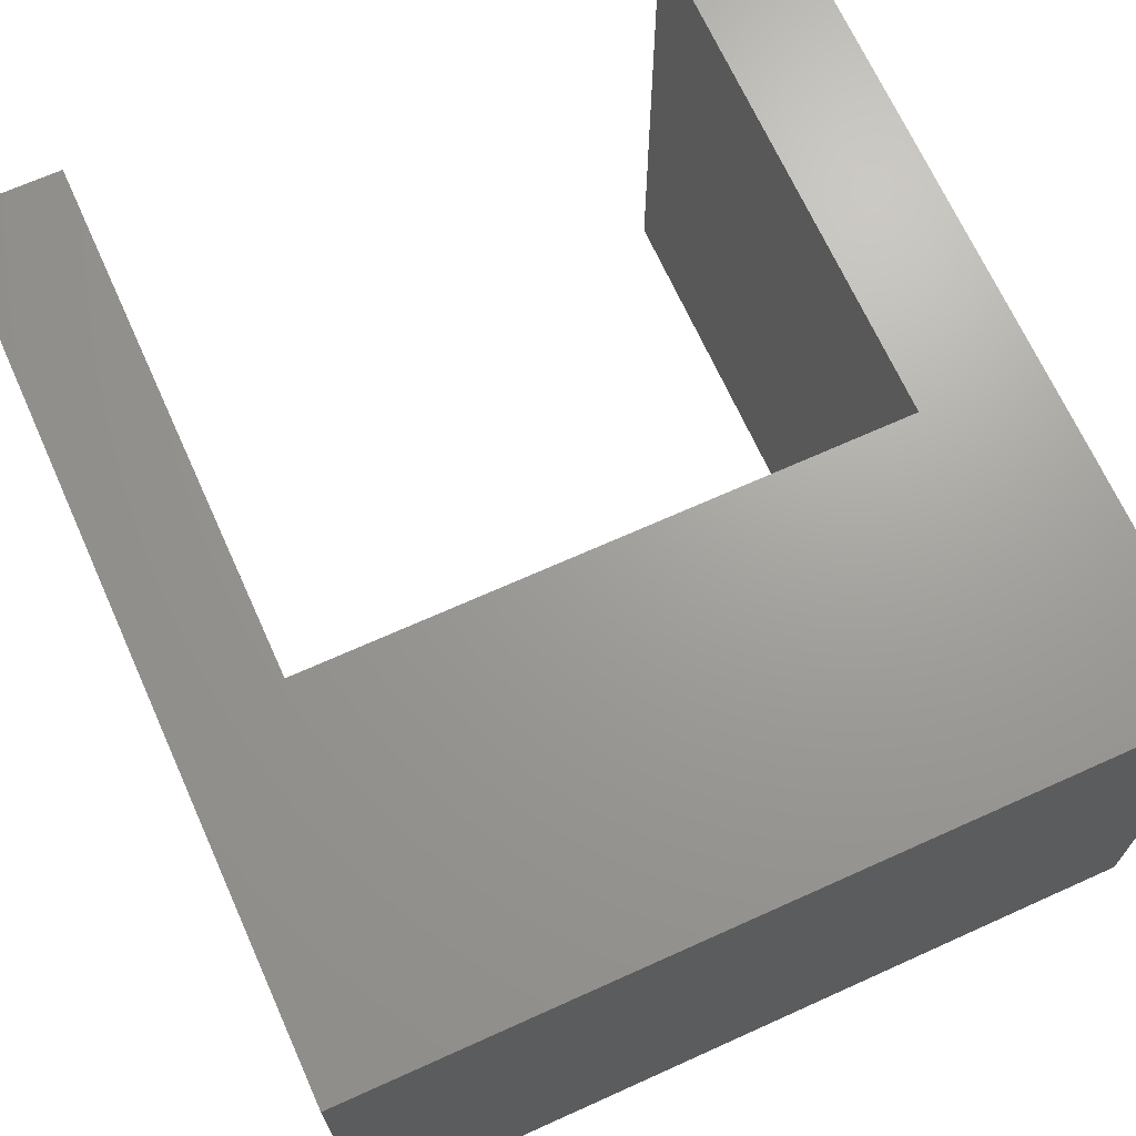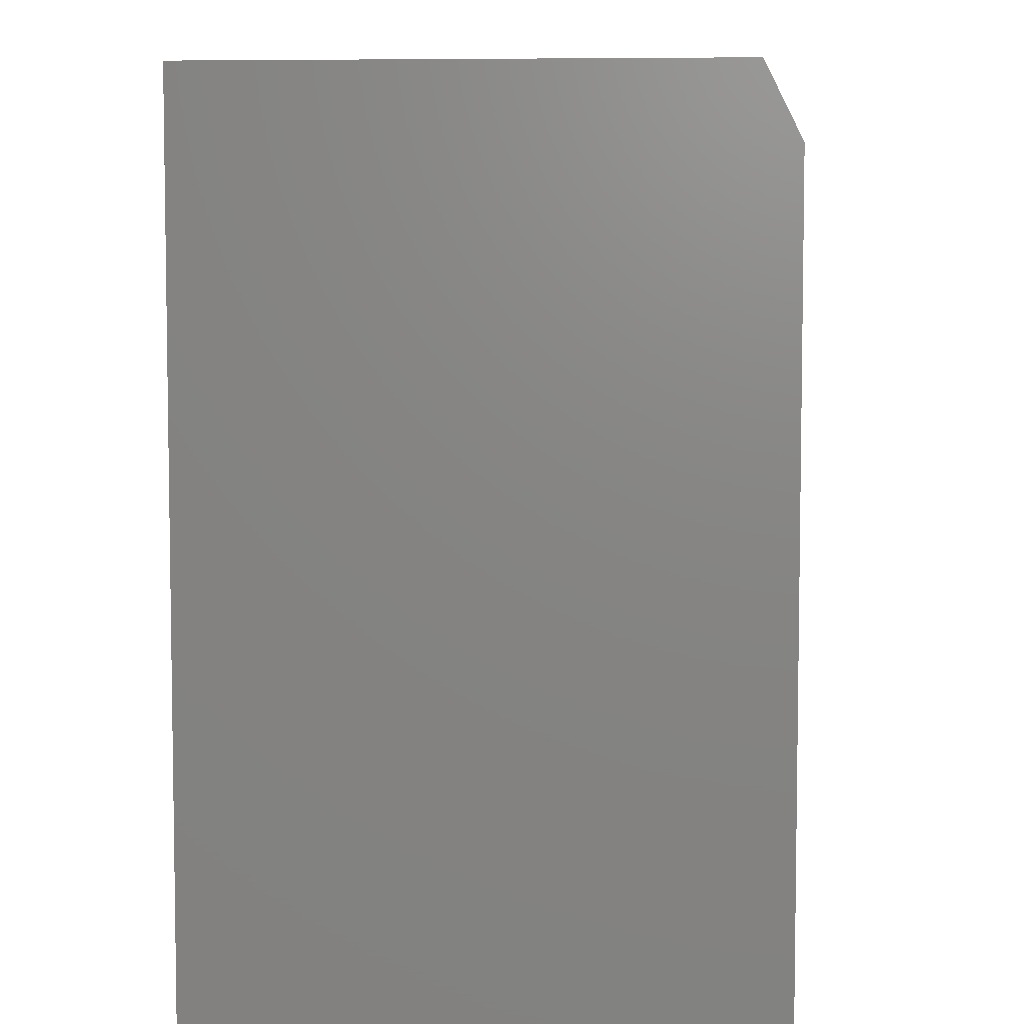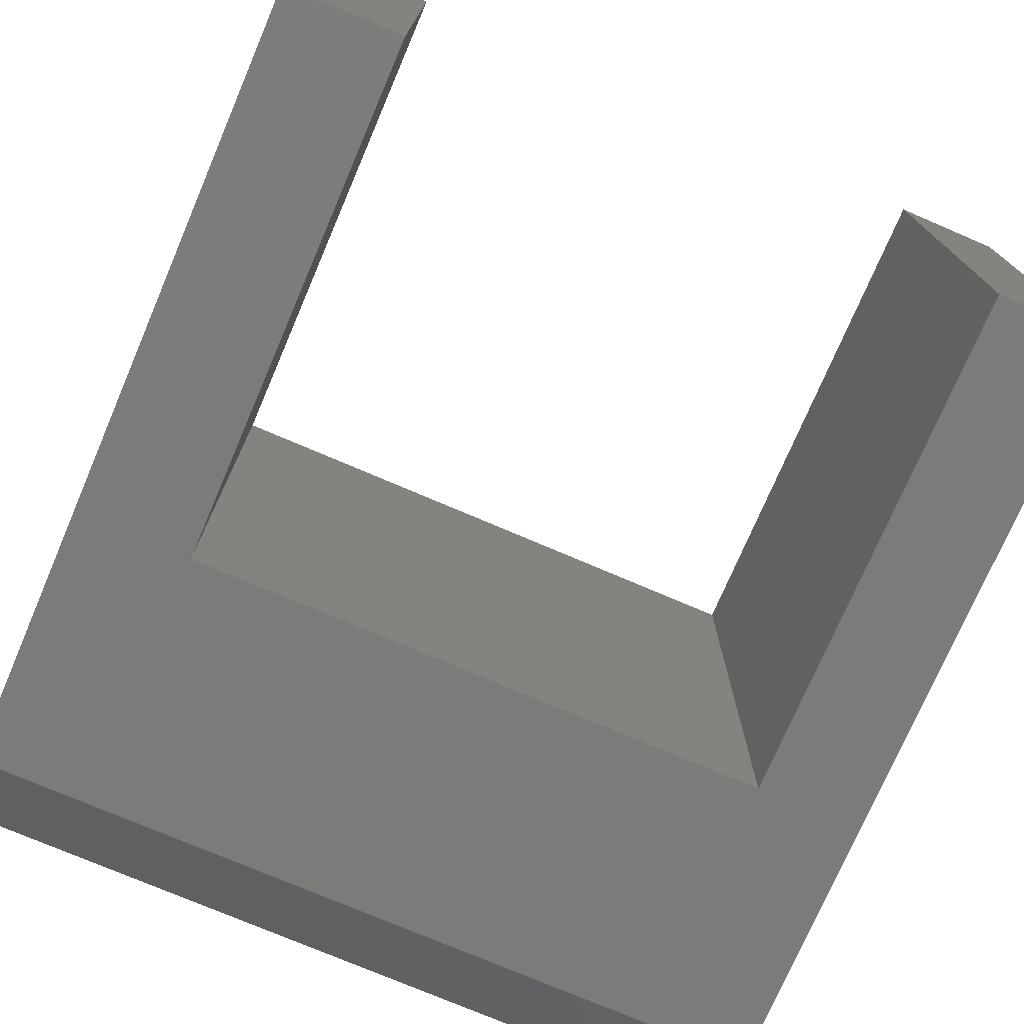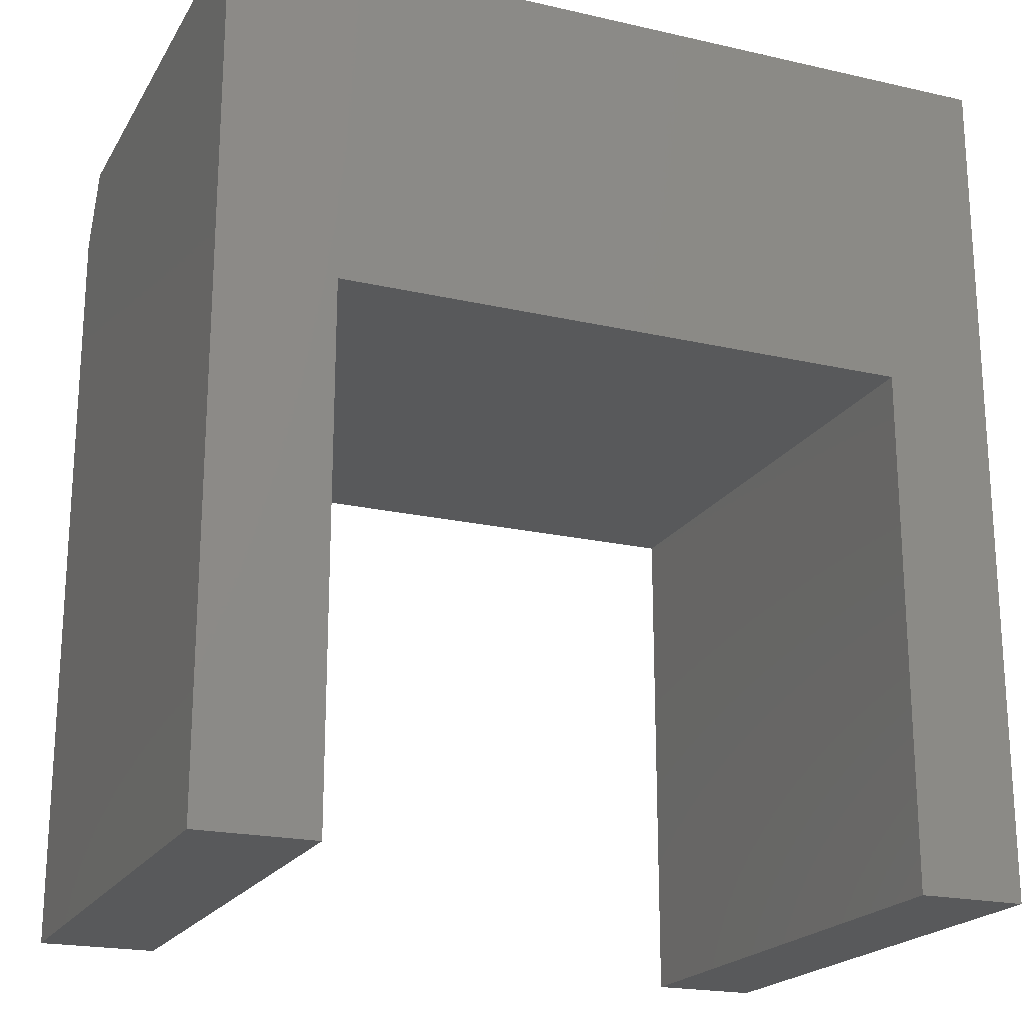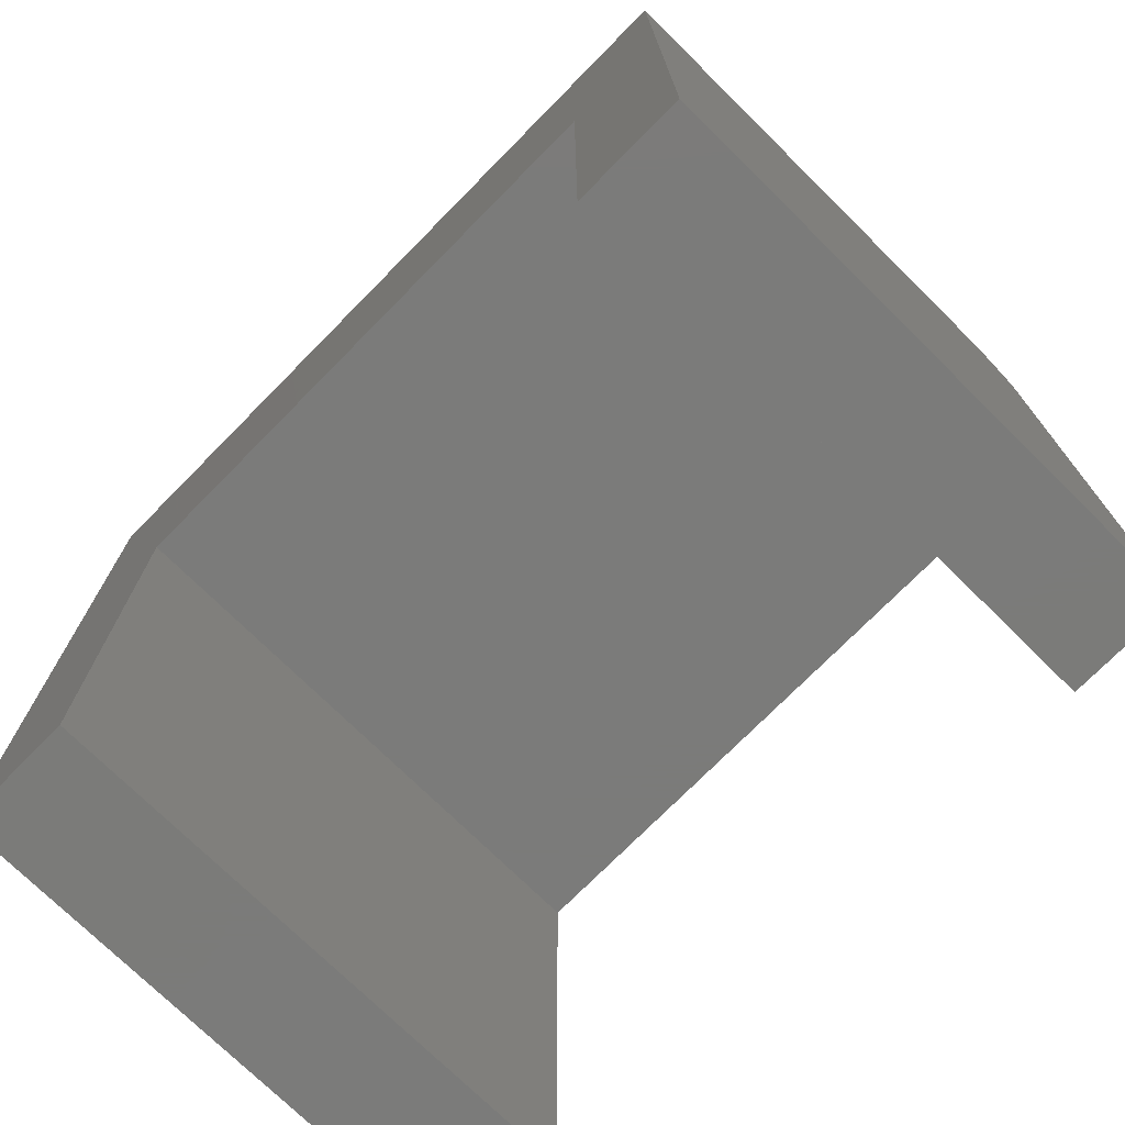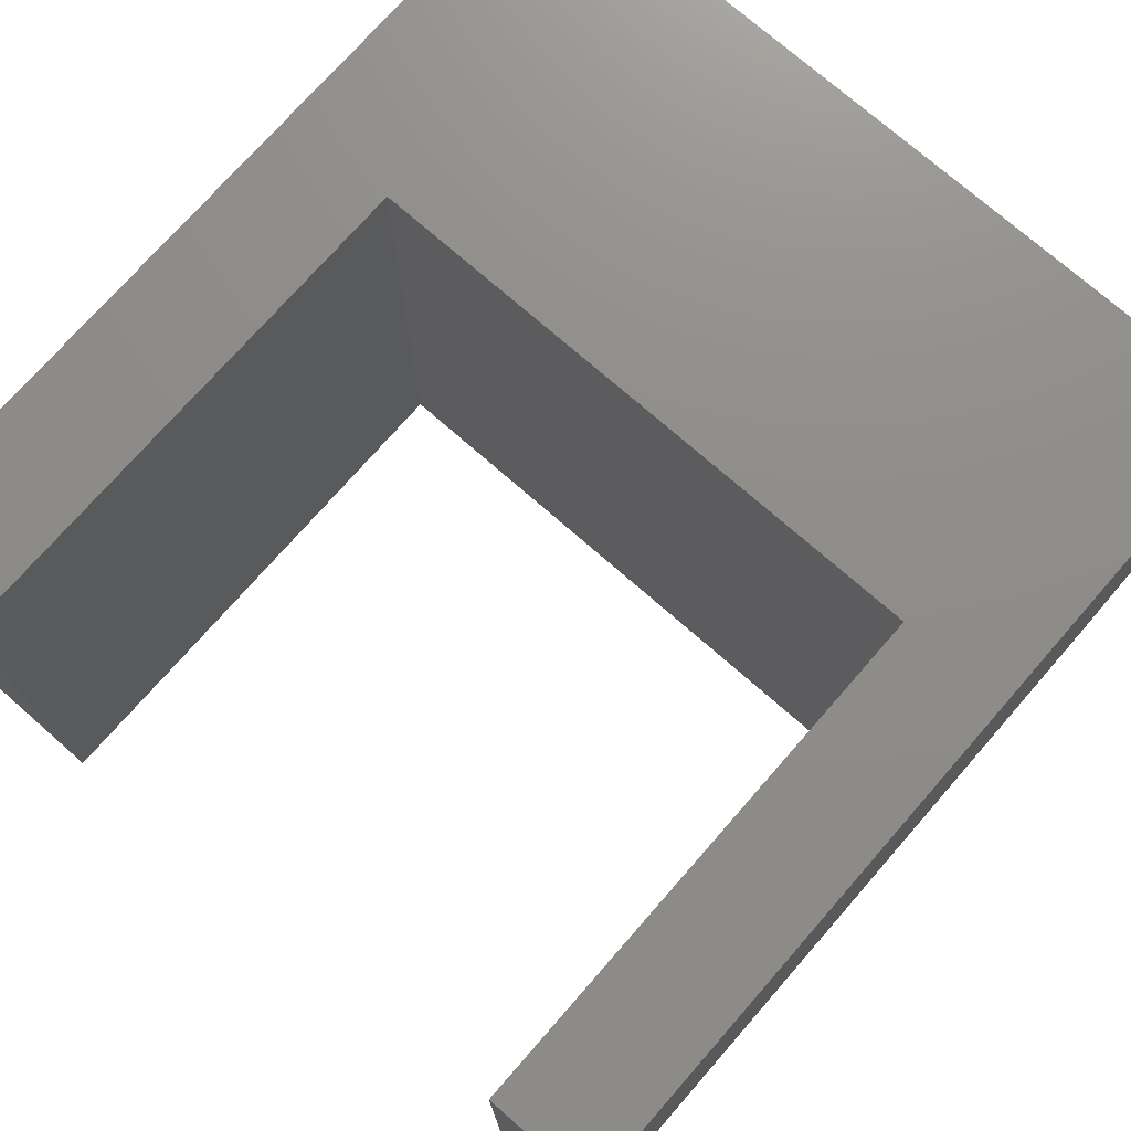
<metadata>
{"format":"stl","ext":"stl","renderer":"f3d","projection":"perspective","resolution":1024,"background":"white","views":[{"elev":68.7,"azim":155.7,"up":"+Z"},{"elev":5.7,"azim":93.7,"up":"+Y"},{"elev":-74.9,"azim":-23.2,"up":"+Z"},{"elev":-20.5,"azim":-22.6,"up":"+Y"},{"elev":-74.0,"azim":45.4,"up":"+Y"},{"elev":74.3,"azim":41.2,"up":"+Z"}]}
</metadata>
<code>
# stl→obj: 18 verts, 32 faces
v 0.6094 -0.75 0.4811
v 0.6094 -0.2956 0.4811
v 0.6094 -0.75 -3.731e-17
v 0.6094 -0.2956 -5.551e-17
v 0.1016 -0.2956 -5.551e-17
v 0.1016 -0.2956 0.4811
v 0.1016 -0.75 0.4811
v 0.1016 -0.75 -6.219e-18
v 2.946e-17 -0.75 0.4811
v 2.946e-17 0 0.4811
v 0.7031 0 0.4811
v 0.7031 -0.75 0.4811
v 0 -0.75 0
v 0.7031 -0.75 -4.305e-17
v 0.7031 -0.0625 -4.305e-17
v 0 -0.0625 0
v 1.914e-18 0 0.03125
v 0.7031 0 0.03125
f 1 2 3
f 3 2 4
f 4 2 5
f 5 2 6
f 6 7 5
f 5 7 8
f 9 7 10
f 10 7 6
f 10 6 11
f 11 6 2
f 11 2 12
f 12 2 1
f 13 8 9
f 9 8 7
f 3 14 1
f 1 14 12
f 14 3 15
f 15 3 4
f 15 4 16
f 16 4 5
f 16 5 13
f 13 5 8
f 17 10 18
f 18 10 11
f 13 9 16
f 16 9 10
f 16 10 17
f 12 14 11
f 11 14 15
f 11 15 18
f 16 17 15
f 15 17 18

</code>
